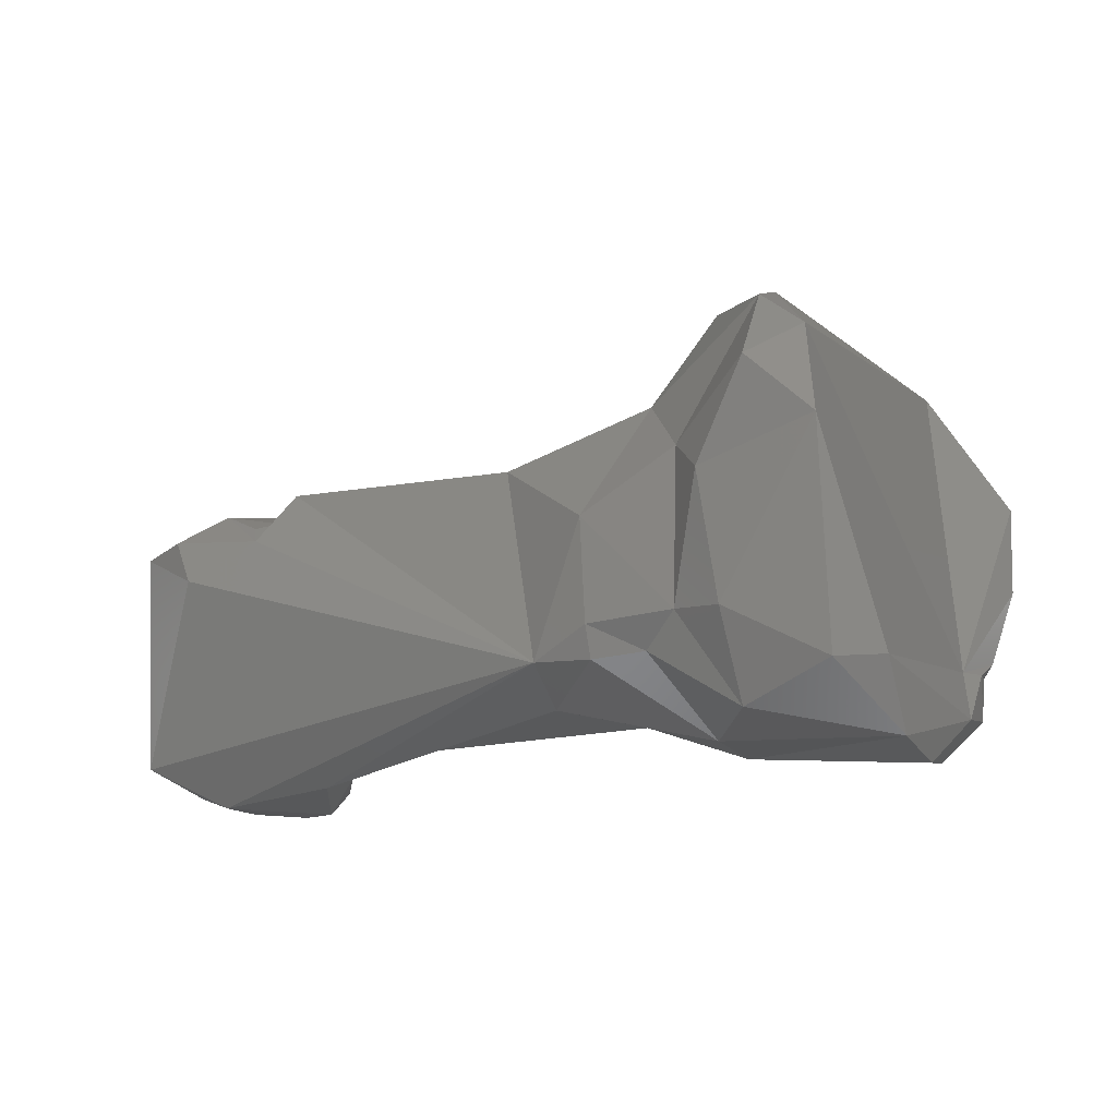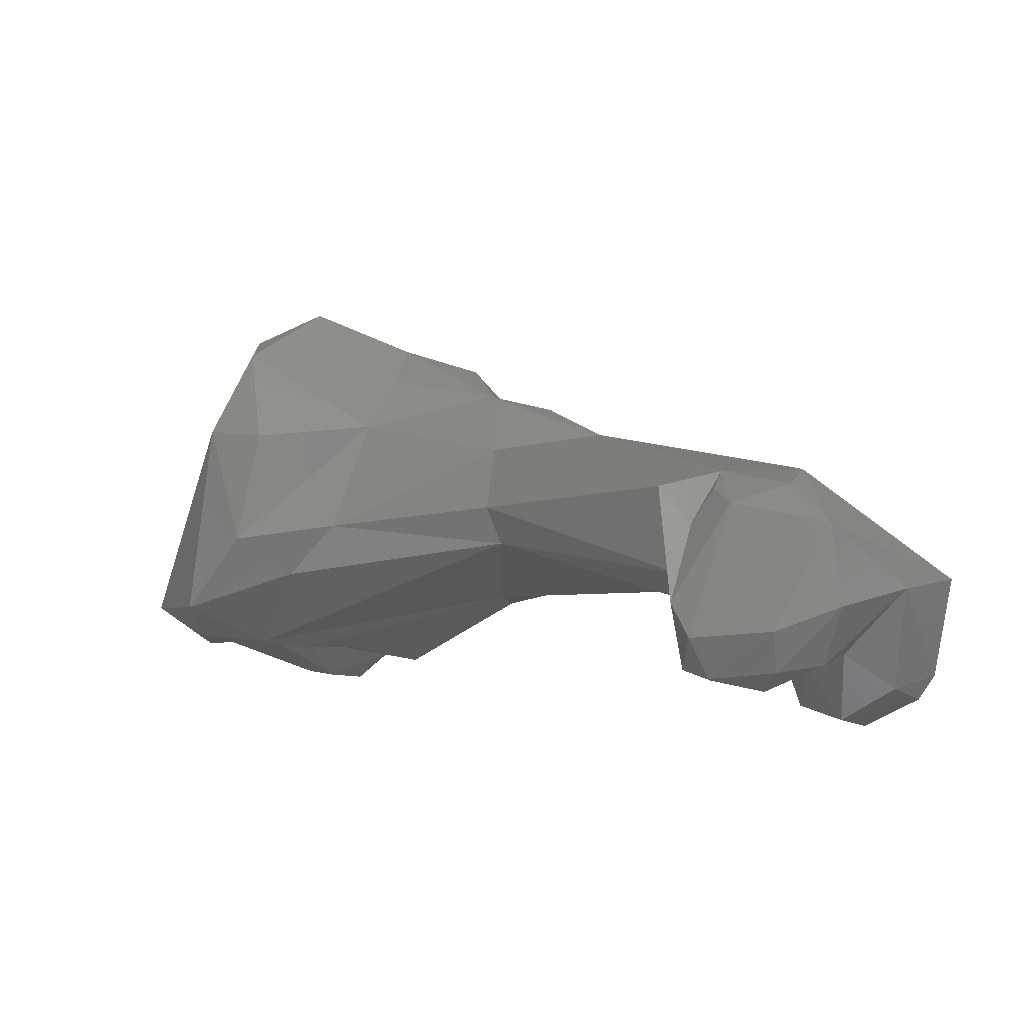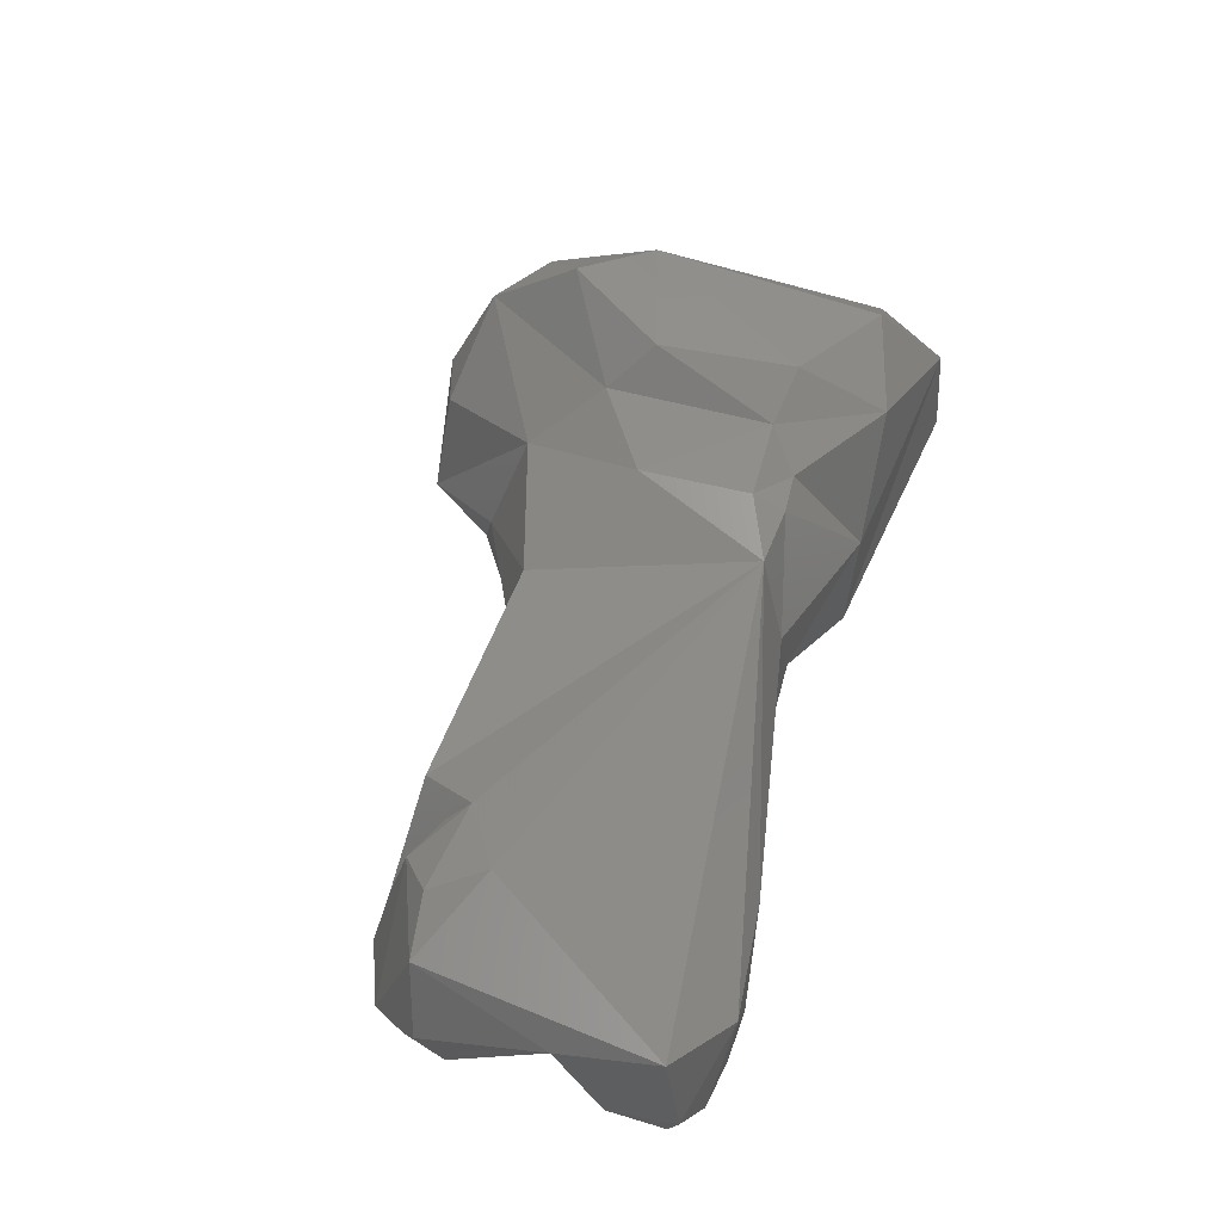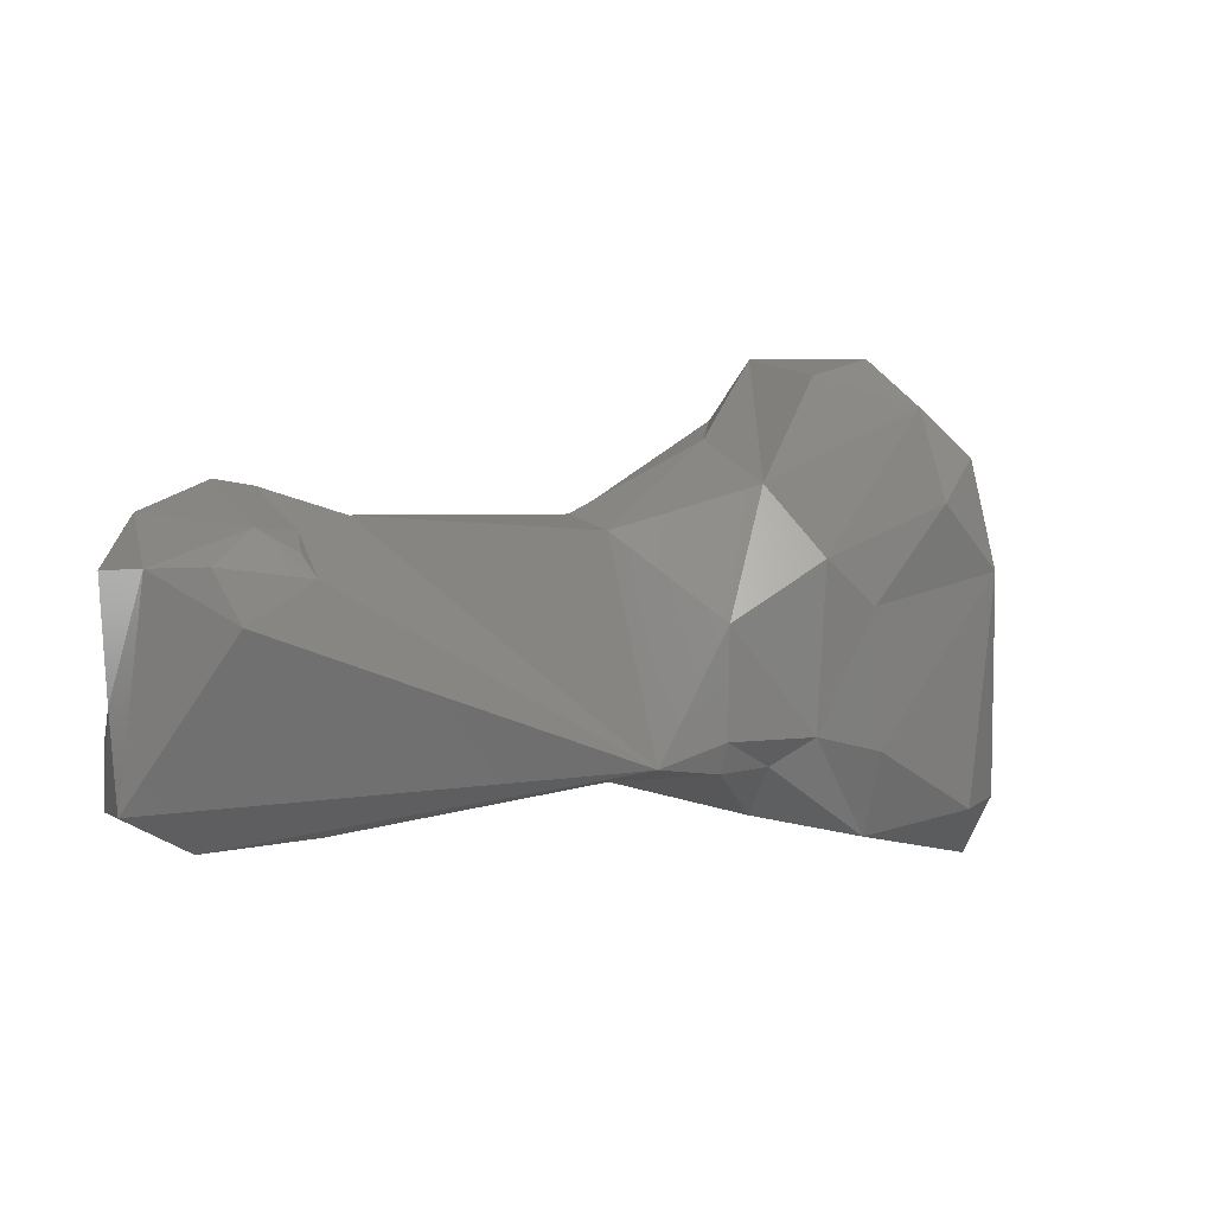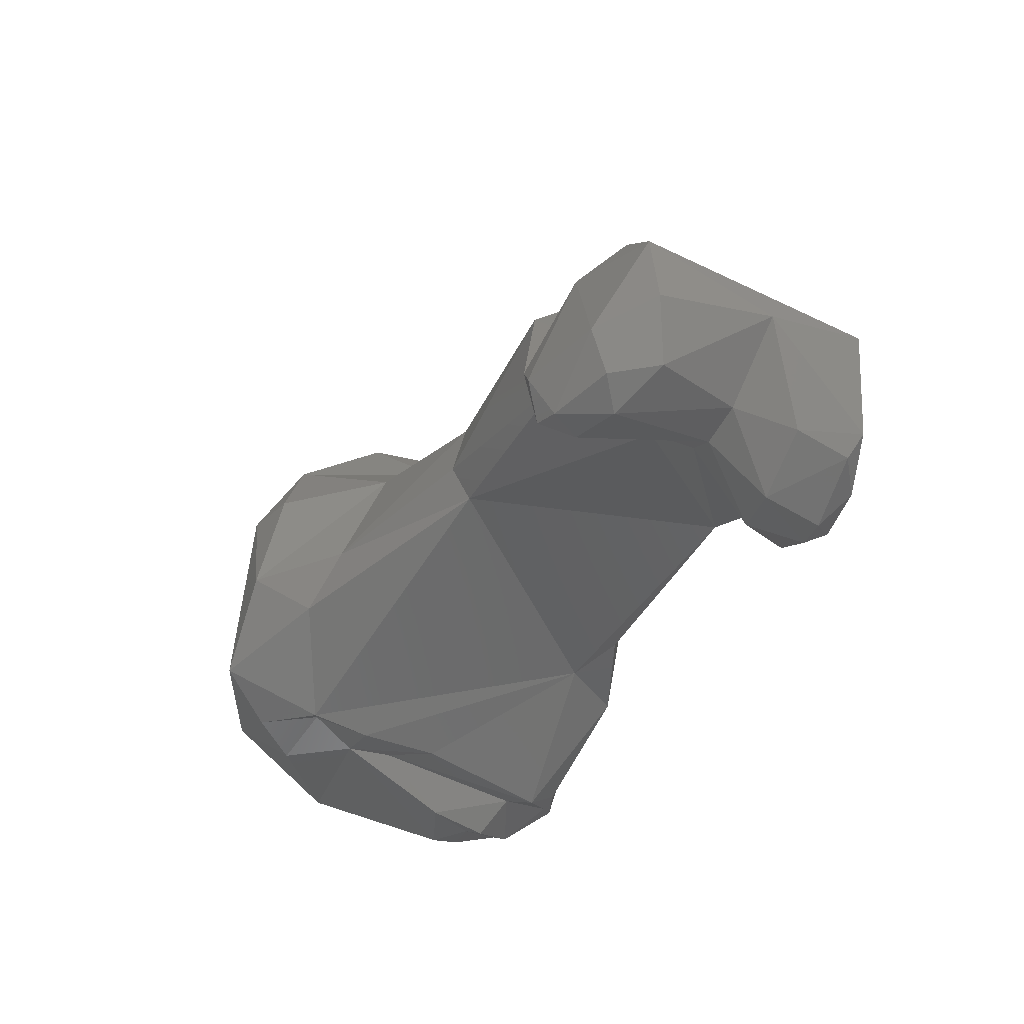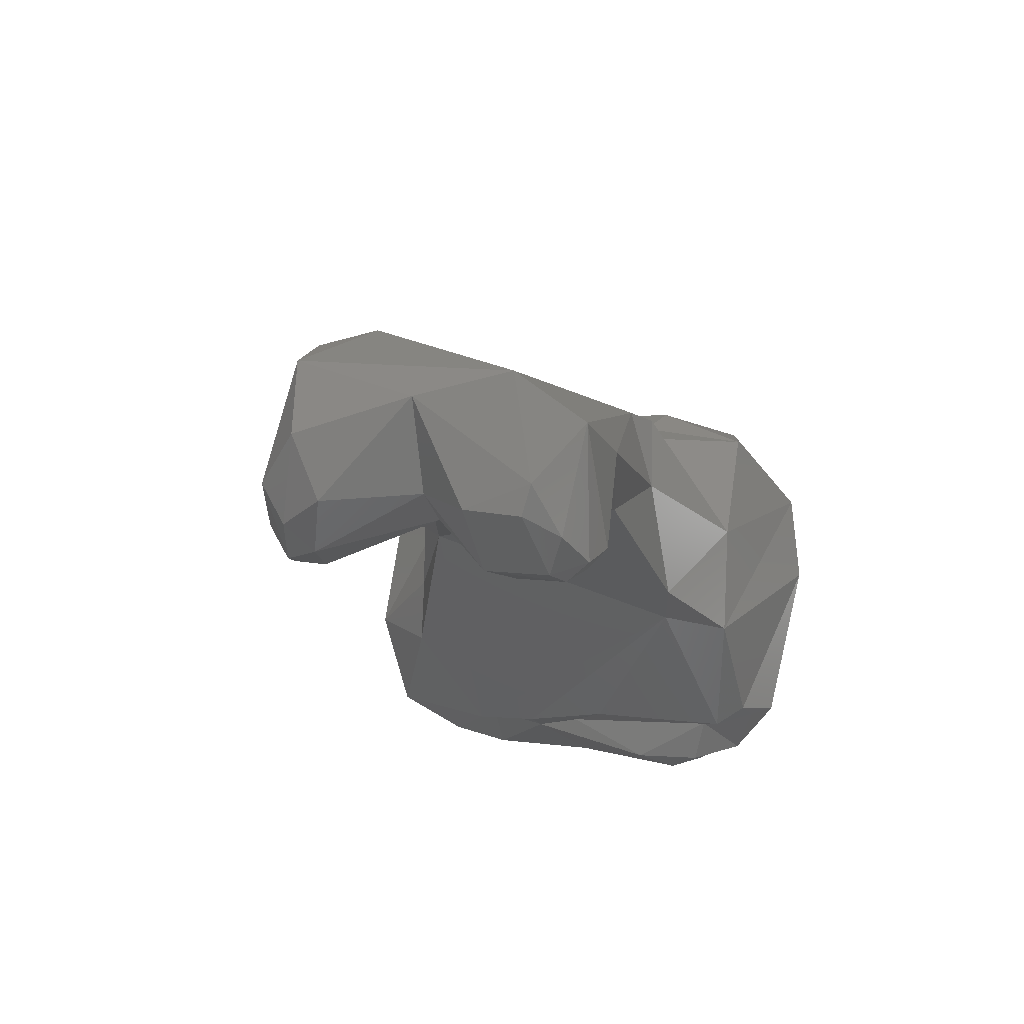
<metadata>
{"format":"stl","ext":"stl","renderer":"f3d","projection":"perspective","resolution":1024,"background":"white","views":[{"elev":-22.1,"azim":-169.4,"up":"+Z"},{"elev":-2.4,"azim":42.7,"up":"+Y"},{"elev":39.0,"azim":106.1,"up":"+Y"},{"elev":1.9,"azim":147.2,"up":"+Z"},{"elev":-39.3,"azim":68.3,"up":"+Y"},{"elev":-23.6,"azim":111.1,"up":"+Y"}]}
</metadata>
<code>
# stl→obj: 102 verts, 200 faces
v 0.0407 -0.000231 0.0286
v 0.04513 -0.00122 0.02692
v 0.043 0.000629 0.02699
v 0.03862 0.001414 0.02646
v 0.04357 -0.006189 0.02923
v 0.03987 -0.006501 0.03072
v 0.03856 -0.004894 0.03039
v 0.03831 -0.001106 0.02842
v 0.03896 0.000524 0.02752
v 0.04197 0.001464 0.02454
v 0.0456 -0.00507 0.0268
v 0.04552 -0.00423 0.02114
v 0.0453 -0.003764 0.01656
v 0.03685 0.000657 0.0291
v 0.0239 0.004469 0.01808
v 0.04306 -0.008089 0.02833
v 0.04013 -0.008412 0.02958
v 0.03885 -0.008014 0.02987
v 0.03717 -0.003493 0.0281
v 0.04417 -0.007783 0.0261
v 0.04246 -0.007414 0.02186
v 0.04382 -0.009096 0.01947
v 0.04411 -0.008539 0.01625
v 0.04147 -0.004788 0.01462
v 0.02554 0.002967 0.02845
v 0.02568 -3.6e-05 0.02919
v 0.02365 0.000138 0.01716
v 0.02112 0.005229 0.01779
v 0.03595 -0.003704 0.01509
v 0.02142 0.00633 0.02443
v 0.02125 0.005965 0.01926
v 0.04172 -0.009024 0.02741
v 0.03917 -0.008554 0.02814
v 0.03767 -0.005628 0.02359
v 0.02584 -0.00188 0.02829
v 0.0403 -0.007748 0.02202
v 0.04085 -0.01073 0.01965
v 0.04357 -0.00972 0.01689
v 0.04176 -0.01012 0.01575
v 0.039 -0.01025 0.01547
v 0.03725 -0.008948 0.01521
v 0.01826 0.004468 0.03053
v 0.01775 -0.000892 0.03268
v 0.01597 0.000262 0.01516
v 0.03102 -0.004273 0.01686
v 0.01995 -0.00445 0.01751
v 0.01857 0.005311 0.018
v 0.03535 -0.006115 0.01624
v 0.01679 0.007188 0.02722
v 0.01708 0.006859 0.01935
v 0.03858 -0.00667 0.02188
v 0.01693 -0.004654 0.0186
v 0.01562 -0.003428 0.03371
v 0.01114 -0.007091 0.0317
v 0.03812 -0.01014 0.0192
v 0.0404 -0.01118 0.01681
v 0.03876 -0.01091 0.01664
v 0.03645 -0.009464 0.01644
v 0.01462 -0.001583 0.03654
v 0.01505 0.003877 0.03548
v 0.01262 0.008442 0.03392
v 0.01419 0.006519 0.01472
v 0.01509 -0.00505 0.01581
v 0.007259 0.005362 0.01336
v 0.0157 0.00919 0.02516
v 0.01327 0.01101 0.02964
v 0.01489 0.008643 0.01875
v 0.01083 -0.007497 0.02866
v 0.009116 -0.008509 0.01804
v 0.01052 -0.00756 0.02463
v 0.01083 -0.005195 0.03669
v 0.008882 -0.006789 0.03415
v 0.01003 -0.006445 0.03132
v 0.01219 0.004171 0.03632
v 0.01054 0.009508 0.03169
v 0.01009 0.008996 0.01594
v 0.006296 0.001042 0.01335
v 0.008709 -0.007566 0.01658
v 0.007752 0.007871 0.01628
v 0.004382 -0.002263 0.01631
v 0.01018 0.01074 0.02665
v 0.008695 -0.007155 0.02892
v 0.007185 -0.007498 0.01647
v 0.008837 -0.007146 0.02669
v 0.007959 -0.00799 0.01913
v 0.005373 -0.005271 0.03444
v 0.006824 -0.007262 0.03206
v 0.004568 -0.004498 0.01942
v 0.0059 -0.006877 0.01561
v 0.003777 -0.006011 0.01736
v 0.003683 -0.005323 0.01951
v 0.004182 -0.009191 0.02219
v 0.007313 -0.009294 0.02324
v 0.001589 -0.006656 0.0286
v 0.004844 -0.008607 0.01801
v 0.006459 -0.009544 0.02015
v 0.003093 -0.006868 0.02052
v 0.001813 -0.007025 0.02427
v 0.004214 -0.008243 0.01848
v 0.003562 -0.006847 0.01981
v 0.005492 -0.008981 0.02069
v 0.003547 -0.008677 0.02063
f 1 2 3
f 1 3 4
f 2 1 5
f 1 6 5
f 1 7 6
f 7 1 8
f 4 9 1
f 8 1 9
f 10 3 2
f 11 12 2
f 10 2 13
f 13 2 12
f 11 2 5
f 4 3 10
f 14 4 15
f 9 4 8
f 4 10 15
f 14 8 4
f 11 5 16
f 17 16 5
f 5 6 17
f 18 6 7
f 18 17 6
f 18 7 19
f 14 19 7
f 8 14 7
f 15 10 13
f 20 12 11
f 20 11 16
f 21 12 20
f 12 21 22
f 23 12 22
f 23 13 12
f 24 13 23
f 13 24 15
f 14 15 25
f 26 14 25
f 14 26 19
f 15 27 28
f 15 24 29
f 25 15 30
f 30 15 31
f 28 31 15
f 15 29 27
f 32 20 16
f 32 16 17
f 17 33 32
f 33 17 18
f 33 18 34
f 34 18 19
f 34 19 35
f 19 26 35
f 21 20 32
f 36 37 21
f 21 37 22
f 32 36 21
f 37 38 22
f 23 22 38
f 24 23 39
f 23 38 39
f 40 41 24
f 24 39 40
f 41 29 24
f 42 43 25
f 30 42 25
f 25 43 26
f 35 26 43
f 28 27 44
f 29 45 27
f 27 45 46
f 27 46 44
f 28 47 31
f 44 47 28
f 29 48 45
f 29 41 48
f 42 30 49
f 49 30 50
f 30 31 50
f 47 50 31
f 32 33 36
f 36 33 34
f 51 36 34
f 51 34 45
f 34 35 45
f 52 45 35
f 43 53 35
f 52 35 54
f 35 53 54
f 37 36 55
f 51 55 36
f 56 38 37
f 37 57 56
f 37 55 57
f 56 39 38
f 39 56 40
f 57 41 40
f 56 57 40
f 41 57 58
f 41 58 48
f 59 43 42
f 60 42 61
f 61 42 49
f 42 60 59
f 53 43 59
f 44 62 47
f 46 63 44
f 64 62 44
f 64 44 63
f 46 45 52
f 51 45 48
f 52 63 46
f 50 47 62
f 51 48 58
f 49 50 65
f 49 65 66
f 66 61 49
f 50 62 67
f 67 65 50
f 55 51 58
f 52 54 68
f 63 52 69
f 70 69 52
f 68 70 52
f 54 53 71
f 71 53 59
f 72 54 71
f 54 72 73
f 68 54 73
f 55 58 57
f 74 59 60
f 74 71 59
f 74 60 61
f 75 61 66
f 75 74 61
f 76 62 64
f 76 67 62
f 63 77 64
f 69 78 63
f 78 77 63
f 79 64 80
f 79 76 64
f 80 64 77
f 81 65 67
f 65 81 66
f 66 81 75
f 67 76 81
f 82 70 68
f 68 73 82
f 83 78 69
f 84 69 70
f 69 85 83
f 69 84 85
f 70 82 84
f 86 71 74
f 72 71 86
f 73 72 87
f 86 87 72
f 87 82 73
f 75 86 74
f 75 88 86
f 81 88 75
f 79 81 76
f 89 77 78
f 77 90 80
f 77 89 90
f 78 83 89
f 88 79 80
f 79 88 81
f 80 90 91
f 91 88 80
f 82 92 93
f 92 82 94
f 84 82 93
f 94 82 87
f 95 89 83
f 85 95 83
f 84 93 85
f 96 85 93
f 85 96 95
f 87 86 94
f 88 94 86
f 91 97 88
f 97 98 88
f 88 98 94
f 90 89 95
f 99 90 95
f 91 90 100
f 100 90 99
f 100 97 91
f 101 93 92
f 92 102 101
f 92 98 102
f 98 92 94
f 101 96 93
f 95 96 101
f 101 99 95
f 97 100 102
f 97 102 98
f 102 100 99
f 101 102 99

</code>
